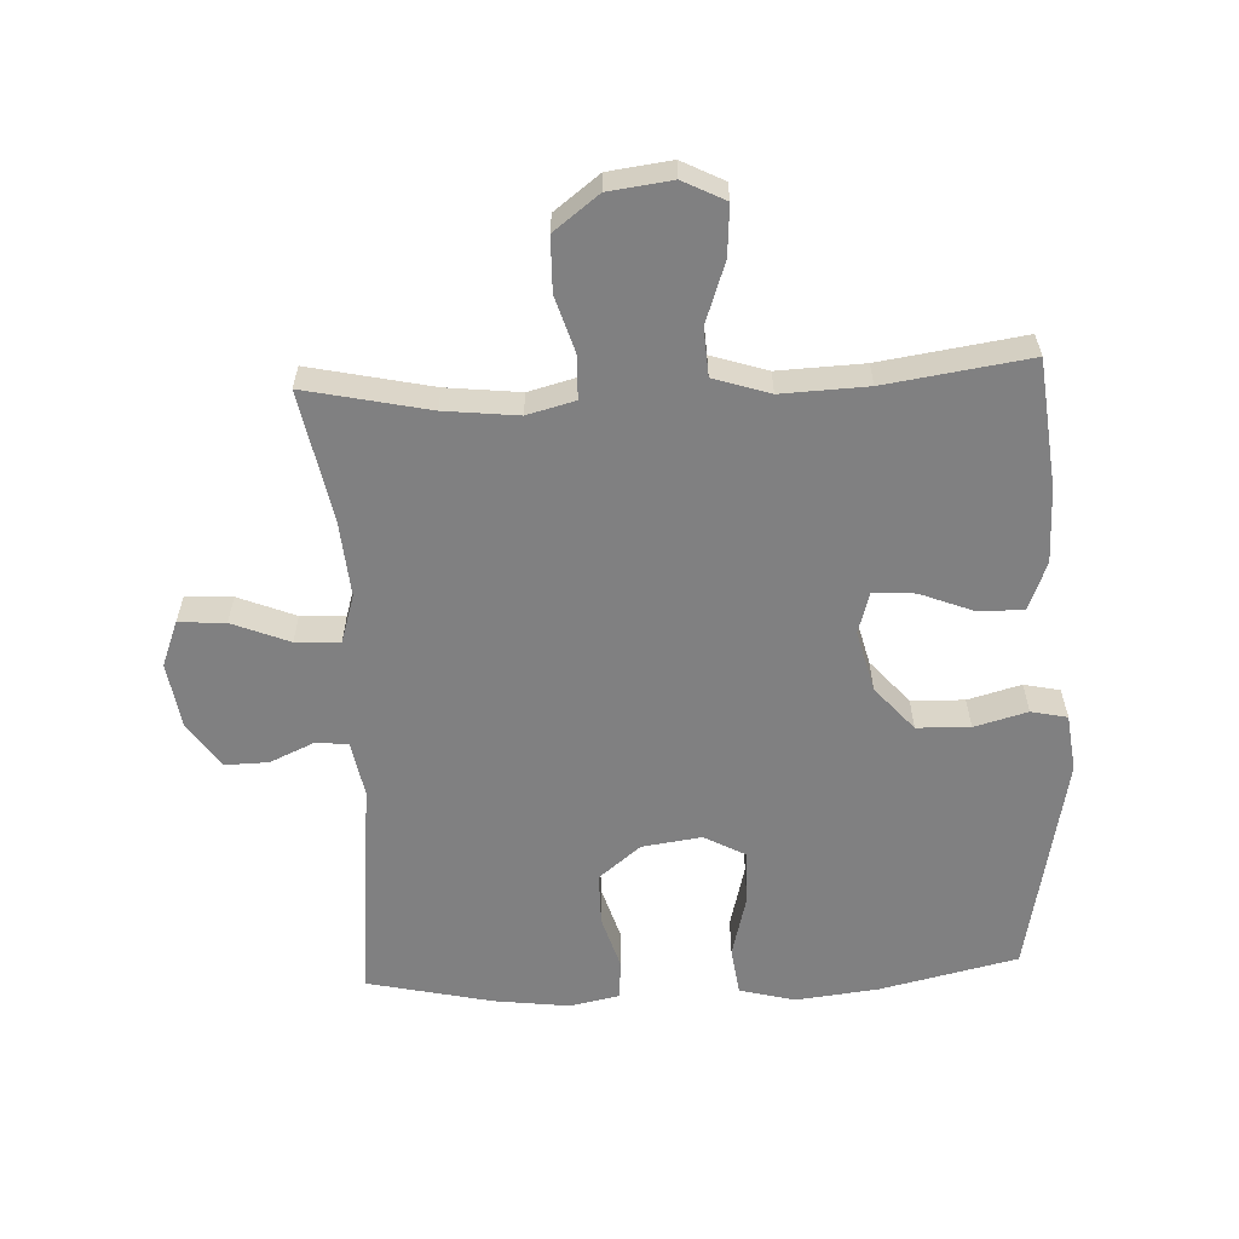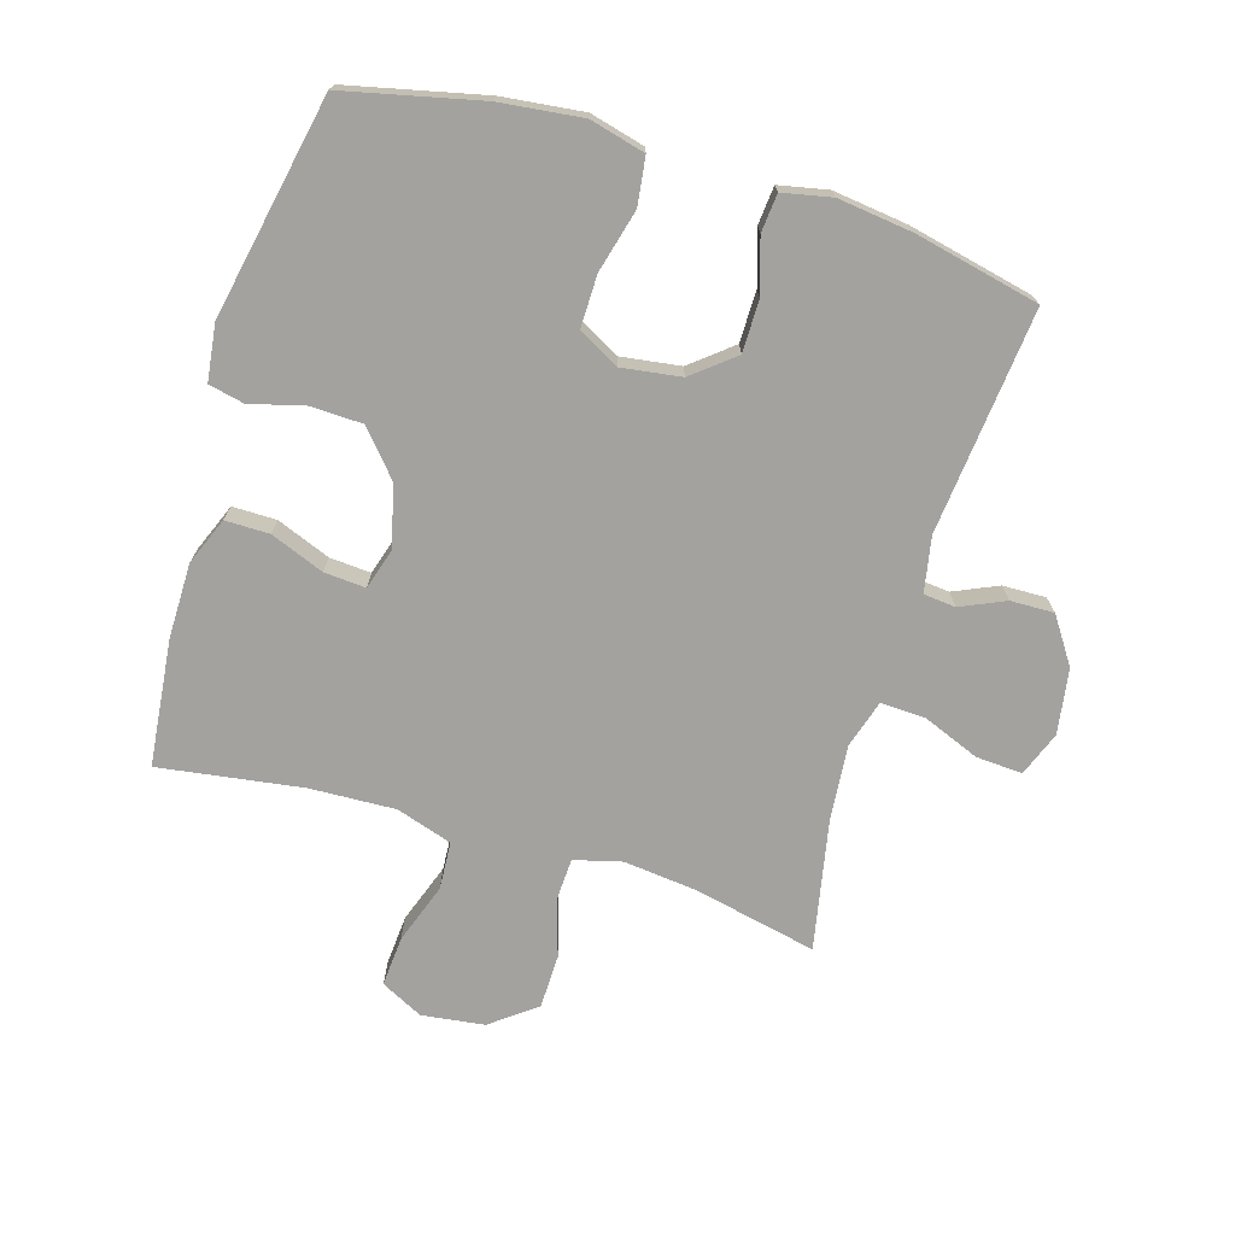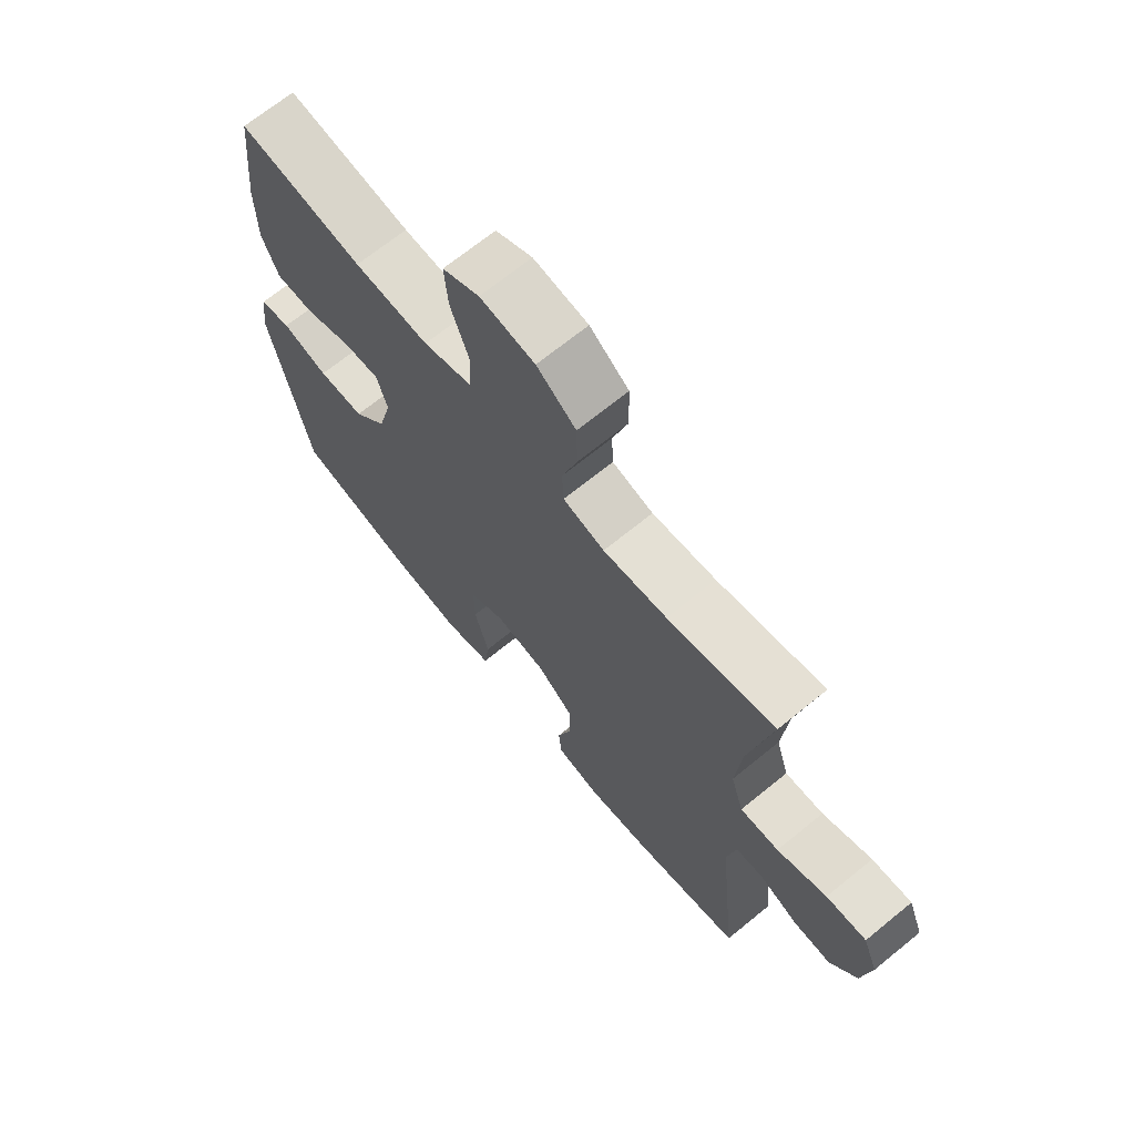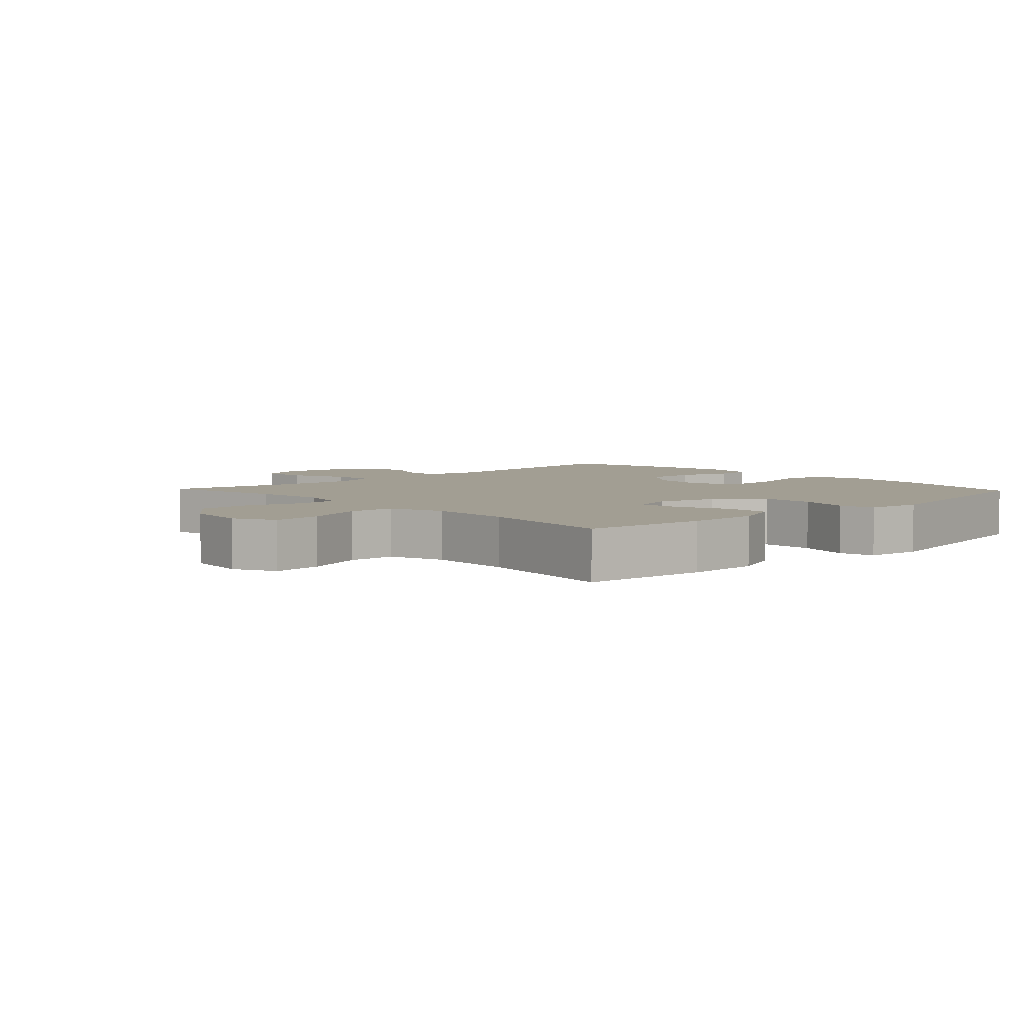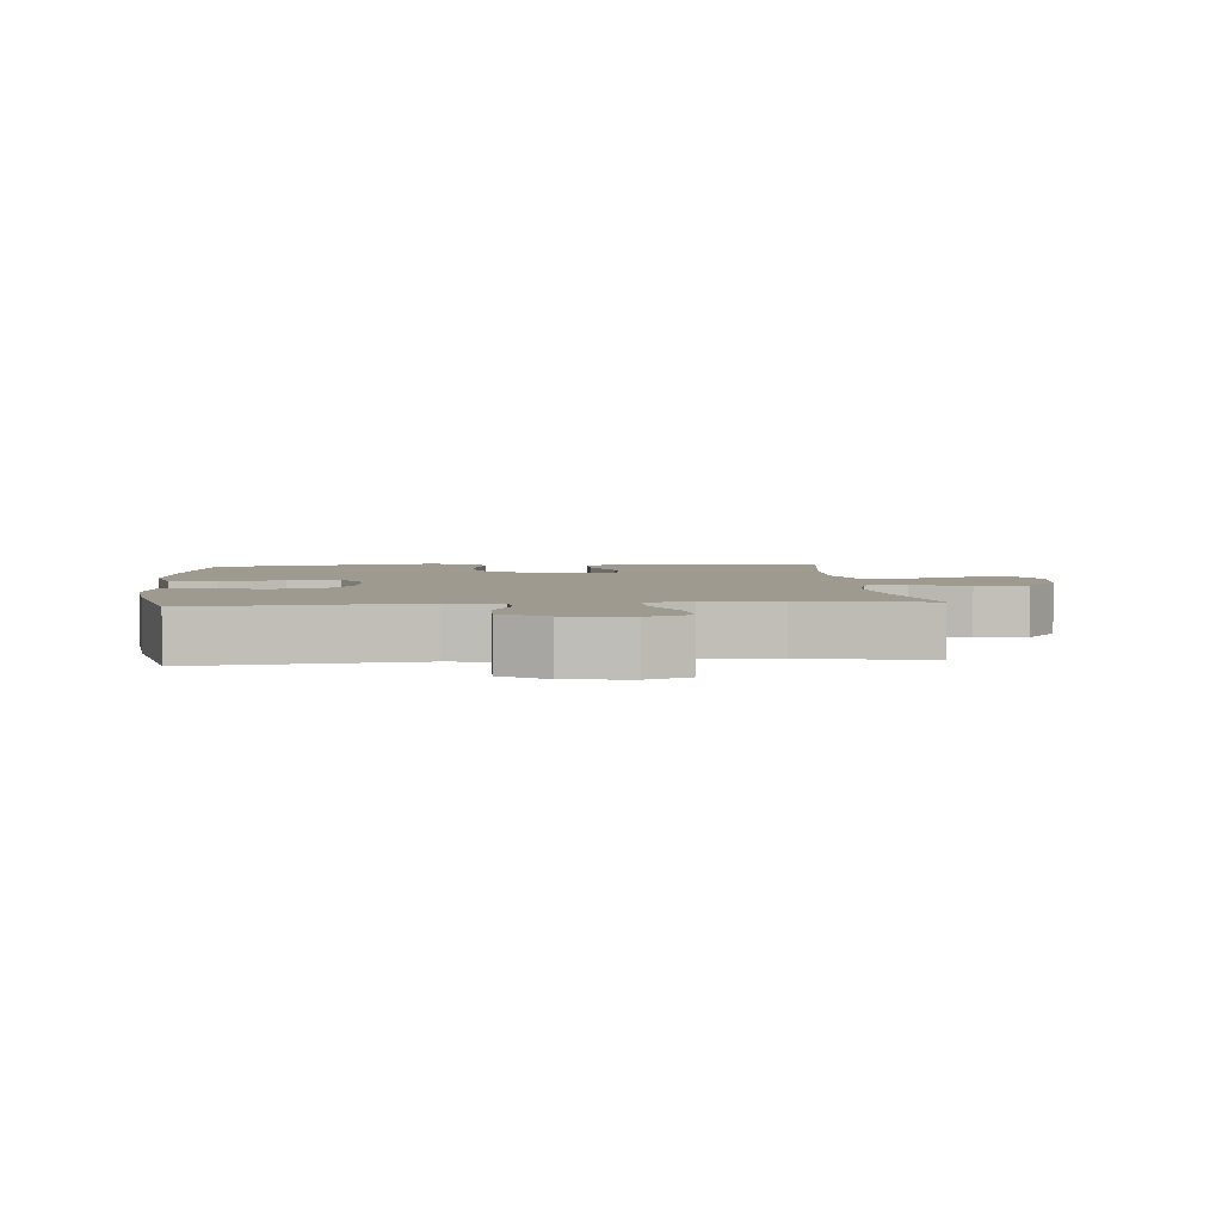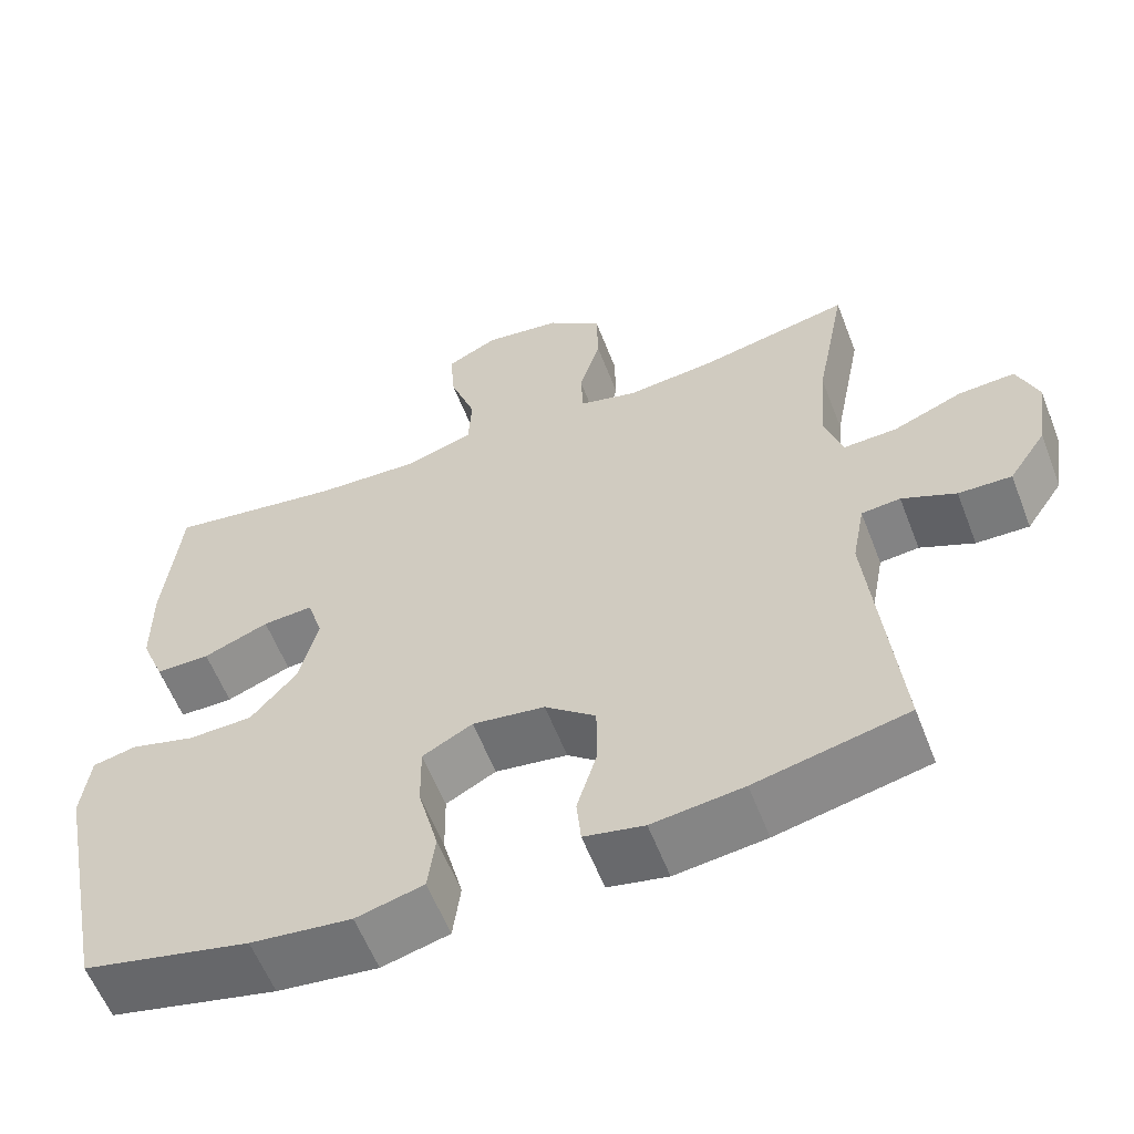
<metadata>
{"format":"obj","ext":"obj","renderer":"f3d","projection":"perspective","resolution":1024,"background":"white","views":[{"elev":-60.1,"azim":2.7,"up":"+Y"},{"elev":-72.6,"azim":163.3,"up":"+Y"},{"elev":68.9,"azim":-129.2,"up":"+Z"},{"elev":5.0,"azim":46.6,"up":"+Y"},{"elev":3.9,"azim":-95.1,"up":"+Y"},{"elev":-58.7,"azim":-158.9,"up":"+Z"}]}
</metadata>
<code>
o path2936
v 0.3004 0.0375 0.4466
v 0.1667 0.0375 0.4411
v 0.07948 0.0375 0.4693
v 0.07497 0.0375 0.5433
v 0.1083 0.0375 0.6373
v 0.1142 0.0375 0.7154
v 0.04851 0.0375 0.7487
v -0.04948 0.0375 0.7361
v -0.1195 0.0375 0.6829
v -0.1213 0.0375 0.5988
v -0.09398 0.0375 0.5094
v -0.09684 0.0375 0.4446
v -0.171 0.0375 0.4253
v -0.2857 0.0375 0.4379
v -0.4778 0.0375 0.4793
v -0.4385 0.0375 0.278
v -0.4282 0.0375 0.159
v -0.4512 0.0375 0.08458
v -0.5205 0.0375 0.08763
v -0.6095 0.0375 0.1235
v -0.6818 0.0375 0.1281
v -0.7089 0.0375 0.05855
v -0.6933 0.0375 -0.04324
v -0.6454 0.0375 -0.1142
v -0.5774 0.0375 -0.1126
v -0.5081 0.0375 -0.08185
v -0.4582 0.0375 -0.08694
v -0.442 0.0375 -0.1726
v -0.4778 0.0375 -0.5226
v -0.2829 0.0375 -0.5661
v -0.1661 0.0375 -0.5808
v -0.08921 0.0375 -0.5651
v -0.08358 0.0375 -0.5052
v -0.1094 0.0375 -0.4209
v -0.1091 0.0375 -0.3401
v -0.04402 0.0375 -0.2876
v 0.0486 0.0375 -0.2746
v 0.1127 0.0375 -0.3091
v 0.1116 0.0375 -0.3911
v 0.08593 0.0375 -0.4891
v 0.09563 0.0375 -0.5635
v 0.1819 0.0375 -0.5858
v 0.3105 0.0375 -0.571
v 0.5239 0.0375 -0.5226
v 0.5928 0.0375 -0.1781
v 0.5817 0.0375 -0.08995
v 0.5257 0.0375 -0.07767
v 0.443 0.0375 -0.1001
v 0.3603 0.0375 -0.09746
v 0.3011 0.0375 -0.02942
v 0.2771 0.0375 0.06571
v 0.2966 0.0375 0.13
v 0.3614 0.0375 0.1253
v 0.4451 0.0375 0.09242
v 0.5143 0.0375 0.09201
v 0.5444 0.0375 0.1662
v 0.545 0.0375 0.2828
v 0.5239 0.0375 0.4793
v 0.3004 -0.0375 0.4466
v 0.1667 -0.0375 0.4411
v 0.07948 -0.0375 0.4693
v 0.07497 -0.0375 0.5433
v 0.1083 -0.0375 0.6373
v 0.1142 -0.0375 0.7154
v 0.04851 -0.0375 0.7487
v -0.04948 -0.0375 0.7361
v -0.1195 -0.0375 0.6829
v -0.1213 -0.0375 0.5988
v -0.09398 -0.0375 0.5094
v -0.09684 -0.0375 0.4446
v -0.171 -0.0375 0.4253
v -0.2857 -0.0375 0.4379
v -0.4778 -0.0375 0.4793
v -0.4385 -0.0375 0.278
v -0.4282 -0.0375 0.159
v -0.4512 -0.0375 0.08458
v -0.5205 -0.0375 0.08763
v -0.6095 -0.0375 0.1235
v -0.6818 -0.0375 0.1281
v -0.7089 -0.0375 0.05855
v -0.6933 -0.0375 -0.04324
v -0.6454 -0.0375 -0.1142
v -0.5774 -0.0375 -0.1126
v -0.5081 -0.0375 -0.08185
v -0.4582 -0.0375 -0.08694
v -0.442 -0.0375 -0.1726
v -0.4778 -0.0375 -0.5226
v -0.2829 -0.0375 -0.5661
v -0.1661 -0.0375 -0.5808
v -0.08921 -0.0375 -0.5651
v -0.08358 -0.0375 -0.5052
v -0.1094 -0.0375 -0.4209
v -0.1091 -0.0375 -0.3401
v -0.04402 -0.0375 -0.2876
v 0.0486 -0.0375 -0.2746
v 0.1127 -0.0375 -0.3091
v 0.1116 -0.0375 -0.3911
v 0.08593 -0.0375 -0.4891
v 0.09563 -0.0375 -0.5635
v 0.1819 -0.0375 -0.5858
v 0.3105 -0.0375 -0.571
v 0.5239 -0.0375 -0.5226
v 0.5928 -0.0375 -0.1781
v 0.5817 -0.0375 -0.08995
v 0.5257 -0.0375 -0.07767
v 0.443 -0.0375 -0.1001
v 0.3603 -0.0375 -0.09746
v 0.3011 -0.0375 -0.02942
v 0.2771 -0.0375 0.06571
v 0.2966 -0.0375 0.13
v 0.3614 -0.0375 0.1253
v 0.4451 -0.0375 0.09242
v 0.5143 -0.0375 0.09201
v 0.5444 -0.0375 0.1662
v 0.545 -0.0375 0.2828
v 0.5239 -0.0375 0.4793
v -0.6818 0.0375 0.1281
v -0.6818 0.0375 0.1281
v -0.7089 0.0375 0.05855
v -0.6933 0.0375 -0.04324
v -0.6454 0.0375 -0.1142
v -0.6095 0.0375 0.1235
v -0.5774 0.0375 -0.1126
v -0.5205 0.0375 0.08763
v -0.5081 0.0375 -0.08185
v -0.4512 0.0375 0.08458
v -0.4512 0.0375 0.08458
v -0.4582 0.0375 -0.08694
v -0.4582 0.0375 -0.08694
v -0.4778 0.0375 0.4793
v -0.4778 0.0375 0.4793
v -0.4385 0.0375 0.278
v -0.442 0.0375 -0.1726
v -0.4282 0.0375 0.159
v -0.4778 0.0375 -0.5226
v -0.4778 0.0375 -0.5226
v -0.2857 0.0375 0.4379
v -0.2829 0.0375 -0.5661
v -0.171 0.0375 0.4253
v -0.1661 0.0375 -0.5808
v -0.09684 0.0375 0.4446
v -0.09684 0.0375 0.4446
v -0.1094 0.0375 -0.4209
v -0.1091 0.0375 -0.3401
v -0.08921 0.0375 -0.5651
v -0.08921 0.0375 -0.5651
v -0.1195 0.0375 0.6829
v -0.1213 0.0375 0.5988
v -0.09398 0.0375 0.5094
v -0.04948 0.0375 0.7361
v -0.08358 0.0375 -0.5052
v -0.04402 0.0375 -0.2876
v 0.04851 0.0375 0.7487
v 0.0486 0.0375 -0.2746
v 0.1142 0.0375 0.7154
v 0.1142 0.0375 0.7154
v 0.1127 0.0375 -0.3091
v 0.1127 0.0375 -0.3091
v 0.1083 0.0375 0.6373
v 0.07497 0.0375 0.5433
v 0.07948 0.0375 0.4693
v 0.07948 0.0375 0.4693
v 0.1667 0.0375 0.4411
v 0.1116 0.0375 -0.3911
v 0.08593 0.0375 -0.4891
v 0.09563 0.0375 -0.5635
v 0.09563 0.0375 -0.5635
v 0.1819 0.0375 -0.5858
v 0.3004 0.0375 0.4466
v 0.3105 0.0375 -0.571
v 0.2771 0.0375 0.06571
v 0.2966 0.0375 0.13
v 0.2966 0.0375 0.13
v 0.3011 0.0375 -0.02942
v 0.3614 0.0375 0.1253
v 0.3603 0.0375 -0.09746
v 0.443 0.0375 -0.1001
v 0.4451 0.0375 0.09242
v 0.5257 0.0375 -0.07767
v 0.5143 0.0375 0.09201
v 0.5143 0.0375 0.09201
v 0.5239 0.0375 0.4793
v 0.5239 0.0375 0.4793
v 0.5239 0.0375 -0.5226
v 0.5239 0.0375 -0.5226
v 0.5444 0.0375 0.1662
v 0.5817 0.0375 -0.08995
v 0.5817 0.0375 -0.08995
v 0.545 0.0375 0.2828
v 0.5928 0.0375 -0.1781
v -0.6818 -0.0375 0.1281
v -0.6818 -0.0375 0.1281
v -0.7089 -0.0375 0.05855
v -0.6933 -0.0375 -0.04324
v -0.6454 -0.0375 -0.1142
v -0.6095 -0.0375 0.1235
v -0.5774 -0.0375 -0.1126
v -0.5205 -0.0375 0.08763
v -0.5081 -0.0375 -0.08185
v -0.4512 -0.0375 0.08458
v -0.4512 -0.0375 0.08458
v -0.4582 -0.0375 -0.08694
v -0.4582 -0.0375 -0.08694
v -0.4778 -0.0375 0.4793
v -0.4778 -0.0375 0.4793
v -0.4385 -0.0375 0.278
v -0.442 -0.0375 -0.1726
v -0.4282 -0.0375 0.159
v -0.4778 -0.0375 -0.5226
v -0.4778 -0.0375 -0.5226
v -0.2857 -0.0375 0.4379
v -0.2829 -0.0375 -0.5661
v -0.171 -0.0375 0.4253
v -0.1661 -0.0375 -0.5808
v -0.09684 -0.0375 0.4446
v -0.09684 -0.0375 0.4446
v -0.1094 -0.0375 -0.4209
v -0.1091 -0.0375 -0.3401
v -0.08921 -0.0375 -0.5651
v -0.08921 -0.0375 -0.5651
v -0.1195 -0.0375 0.6829
v -0.1213 -0.0375 0.5988
v -0.09398 -0.0375 0.5094
v -0.04948 -0.0375 0.7361
v -0.08358 -0.0375 -0.5052
v -0.04402 -0.0375 -0.2876
v 0.04851 -0.0375 0.7487
v 0.0486 -0.0375 -0.2746
v 0.1142 -0.0375 0.7154
v 0.1142 -0.0375 0.7154
v 0.1127 -0.0375 -0.3091
v 0.1127 -0.0375 -0.3091
v 0.1083 -0.0375 0.6373
v 0.07497 -0.0375 0.5433
v 0.07948 -0.0375 0.4693
v 0.07948 -0.0375 0.4693
v 0.1667 -0.0375 0.4411
v 0.1116 -0.0375 -0.3911
v 0.08593 -0.0375 -0.4891
v 0.09563 -0.0375 -0.5635
v 0.09563 -0.0375 -0.5635
v 0.1819 -0.0375 -0.5858
v 0.3004 -0.0375 0.4466
v 0.3105 -0.0375 -0.571
v 0.2771 -0.0375 0.06571
v 0.2966 -0.0375 0.13
v 0.2966 -0.0375 0.13
v 0.3011 -0.0375 -0.02942
v 0.3614 -0.0375 0.1253
v 0.3603 -0.0375 -0.09746
v 0.443 -0.0375 -0.1001
v 0.4451 -0.0375 0.09242
v 0.5257 -0.0375 -0.07767
v 0.5143 -0.0375 0.09201
v 0.5143 -0.0375 0.09201
v 0.5239 -0.0375 0.4793
v 0.5239 -0.0375 0.4793
v 0.5239 -0.0375 -0.5226
v 0.5239 -0.0375 -0.5226
v 0.5444 -0.0375 0.1662
v 0.5817 -0.0375 -0.08995
v 0.5817 -0.0375 -0.08995
v 0.545 -0.0375 0.2828
v 0.5928 -0.0375 -0.1781
f 221 222 224
f 249 243 246
f 224 222 233
f 194 196 193
f 246 215 245
f 193 196 191
f 229 227 233
f 233 222 234
f 234 223 235
f 208 213 206
f 226 208 200
f 212 207 209
f 245 208 226
f 200 202 226
f 202 200 199
f 244 250 231
f 250 248 231
f 258 250 244
f 261 253 264
f 260 263 249
f 228 245 226
f 200 198 199
f 264 251 258
f 197 194 195
f 218 212 217
f 238 239 242
f 254 260 252
f 199 198 197
f 244 231 238
f 235 215 246
f 212 218 207
f 206 211 204
f 251 264 253
f 248 245 228
f 256 243 263
f 245 213 208
f 197 198 194
f 263 243 249
f 223 234 222
f 227 224 233
f 217 214 225
f 245 215 213
f 251 250 258
f 207 226 202
f 252 260 249
f 237 246 243
f 235 246 237
f 206 213 211
f 242 239 240
f 215 235 223
f 196 194 198
f 244 238 242
f 226 207 218
f 214 217 212
f 231 248 228
f 225 214 219
f 118 22 80 192
f 22 23 81 80
f 23 24 82 81
f 20 21 79 78
f 24 25 83 82
f 19 20 78 77
f 25 26 84 83
f 127 19 77 201
f 26 129 203 84
f 131 16 74 205
f 27 28 86 85
f 17 18 76 75
f 28 136 210 86
f 16 17 75 74
f 14 15 73 72
f 29 30 88 87
f 13 14 72 71
f 30 31 89 88
f 142 13 71 216
f 34 35 93 92
f 31 146 220 89
f 9 10 68 67
f 10 11 69 68
f 8 9 67 66
f 33 34 92 91
f 32 33 91 90
f 35 36 94 93
f 11 12 70 69
f 7 8 66 65
f 36 37 95 94
f 156 7 65 230
f 37 158 232 95
f 5 6 64 63
f 4 5 63 62
f 162 4 62 236
f 2 3 61 60
f 39 40 98 97
f 40 167 241 98
f 41 42 100 99
f 38 39 97 96
f 1 2 60 59
f 42 43 101 100
f 51 173 247 109
f 50 51 109 108
f 52 53 111 110
f 49 50 108 107
f 48 49 107 106
f 53 54 112 111
f 47 48 106 105
f 54 181 255 112
f 183 1 59 257
f 43 185 259 101
f 55 56 114 113
f 188 47 105 262
f 57 58 116 115
f 56 57 115 114
f 45 46 104 103
f 44 45 103 102
f 147 150 148
f 175 172 169
f 150 159 148
f 120 119 122
f 172 171 141
f 119 117 122
f 155 159 153
f 159 160 148
f 160 161 149
f 134 132 139
f 152 126 134
f 138 135 133
f 171 152 134
f 126 152 128
f 128 125 126
f 170 157 176
f 176 157 174
f 184 170 176
f 187 190 179
f 186 175 189
f 154 152 171
f 126 125 124
f 190 184 177
f 123 121 120
f 144 143 138
f 164 168 165
f 180 178 186
f 125 123 124
f 170 164 157
f 161 172 141
f 138 133 144
f 132 130 137
f 177 179 190
f 174 154 171
f 182 189 169
f 171 134 139
f 123 120 124
f 189 175 169
f 149 148 160
f 153 159 150
f 143 151 140
f 171 139 141
f 177 184 176
f 133 128 152
f 178 175 186
f 163 169 172
f 161 163 172
f 132 137 139
f 168 166 165
f 141 149 161
f 122 124 120
f 170 168 164
f 152 144 133
f 140 138 143
f 157 154 174
f 151 145 140

</code>
